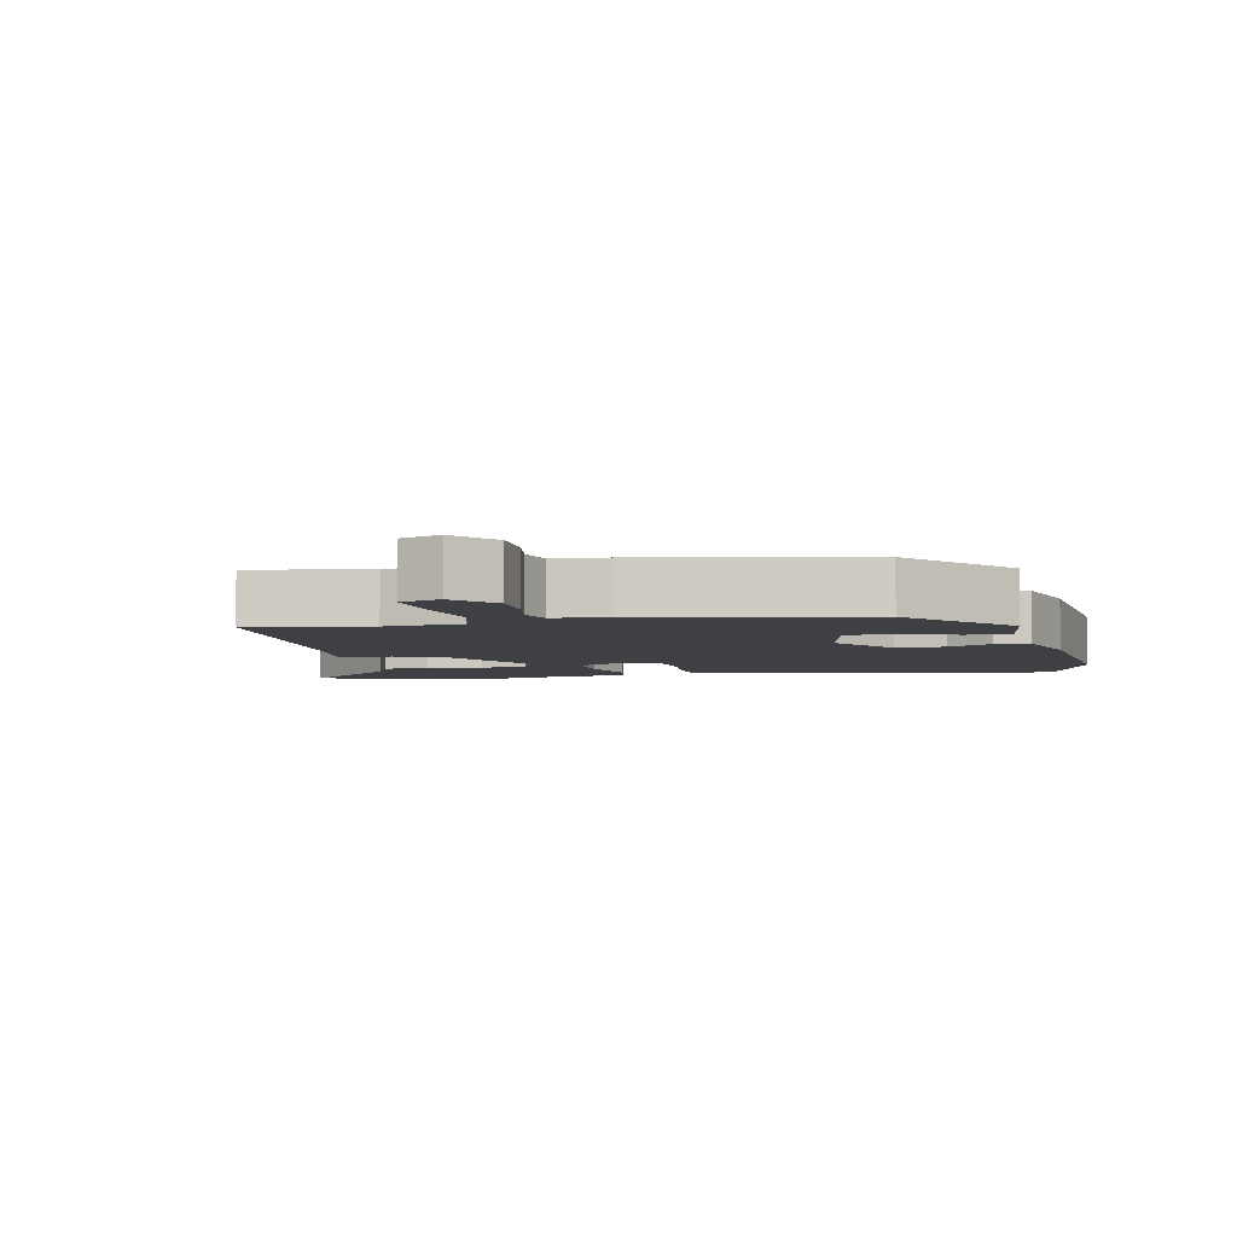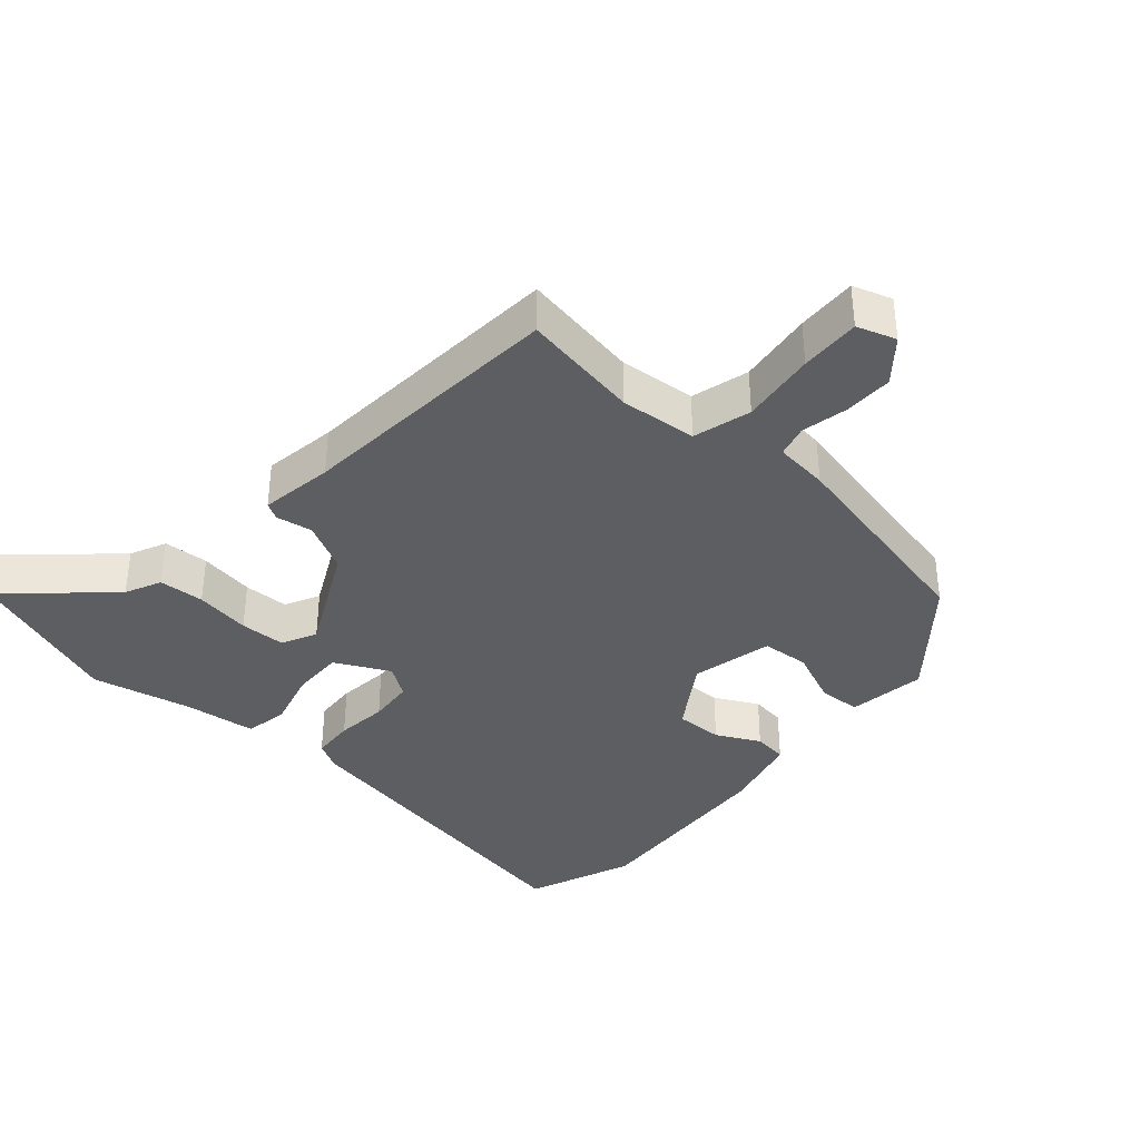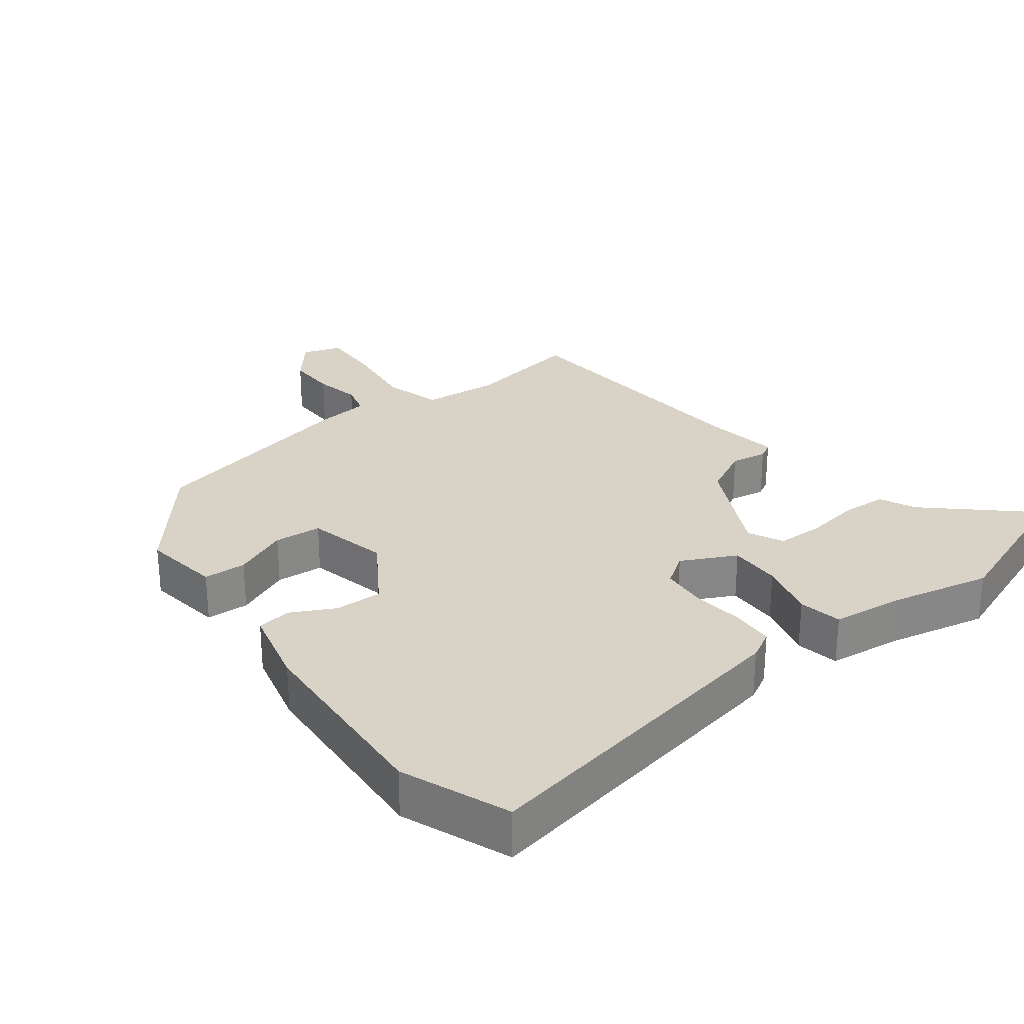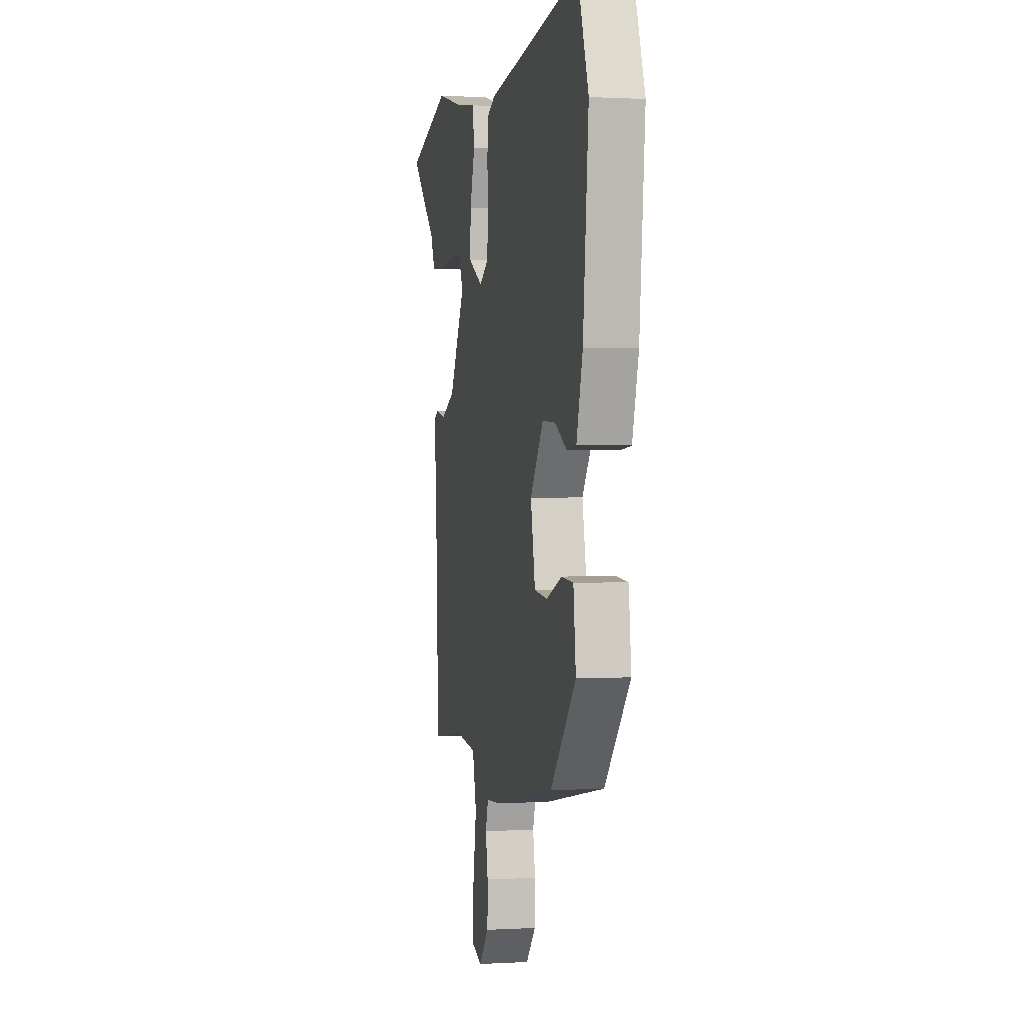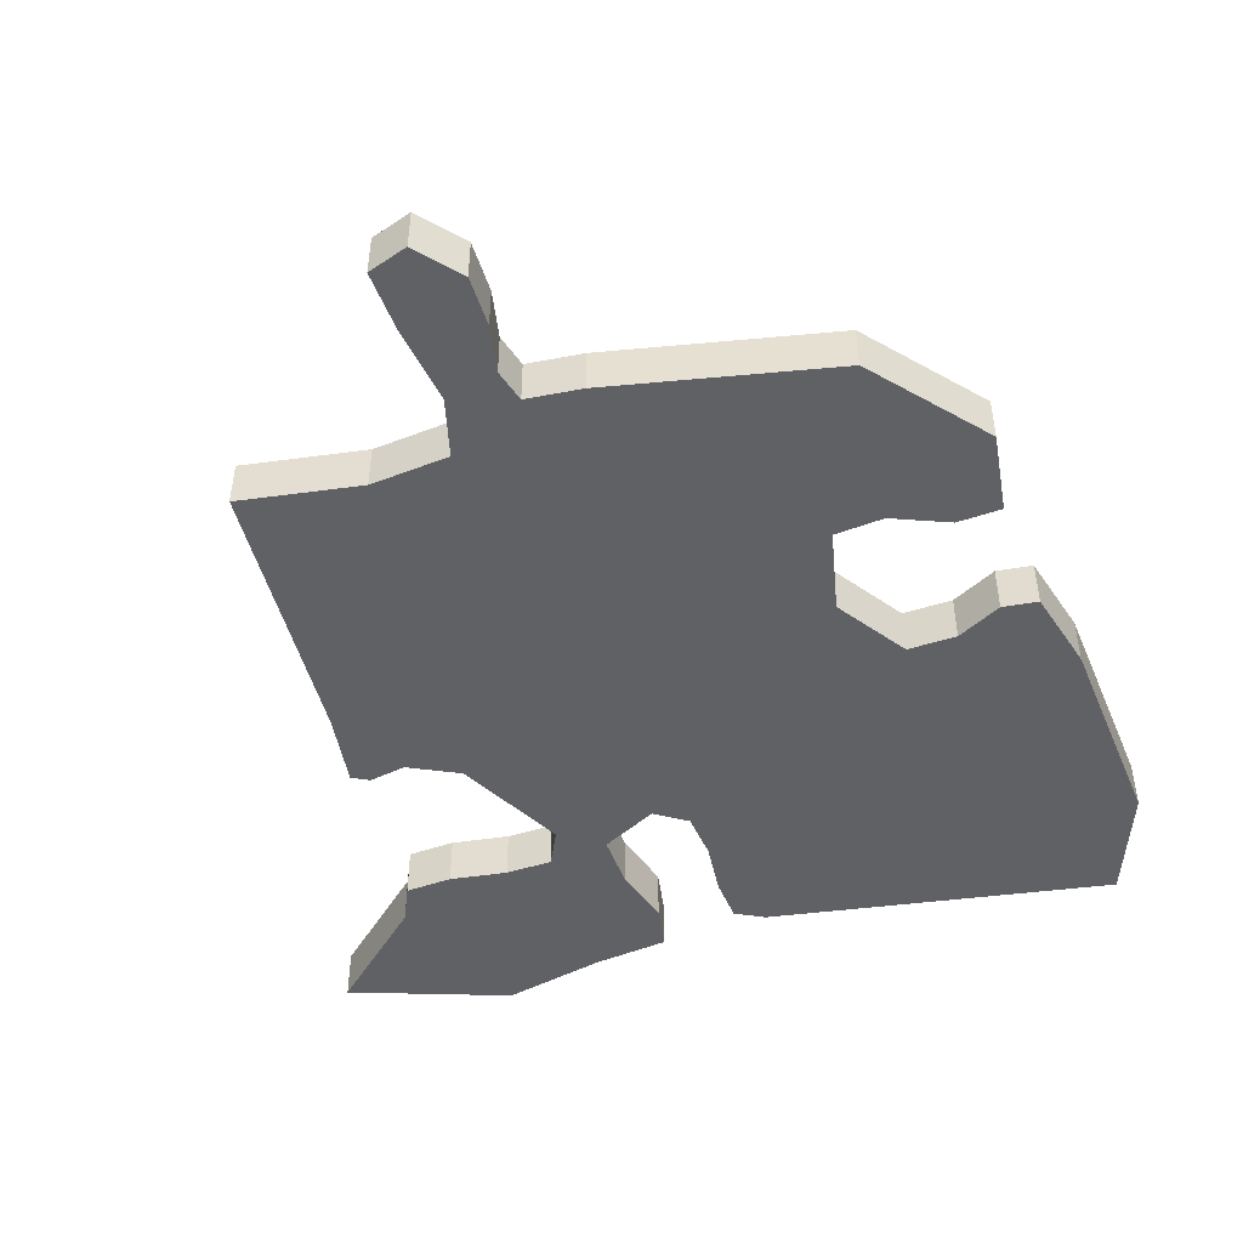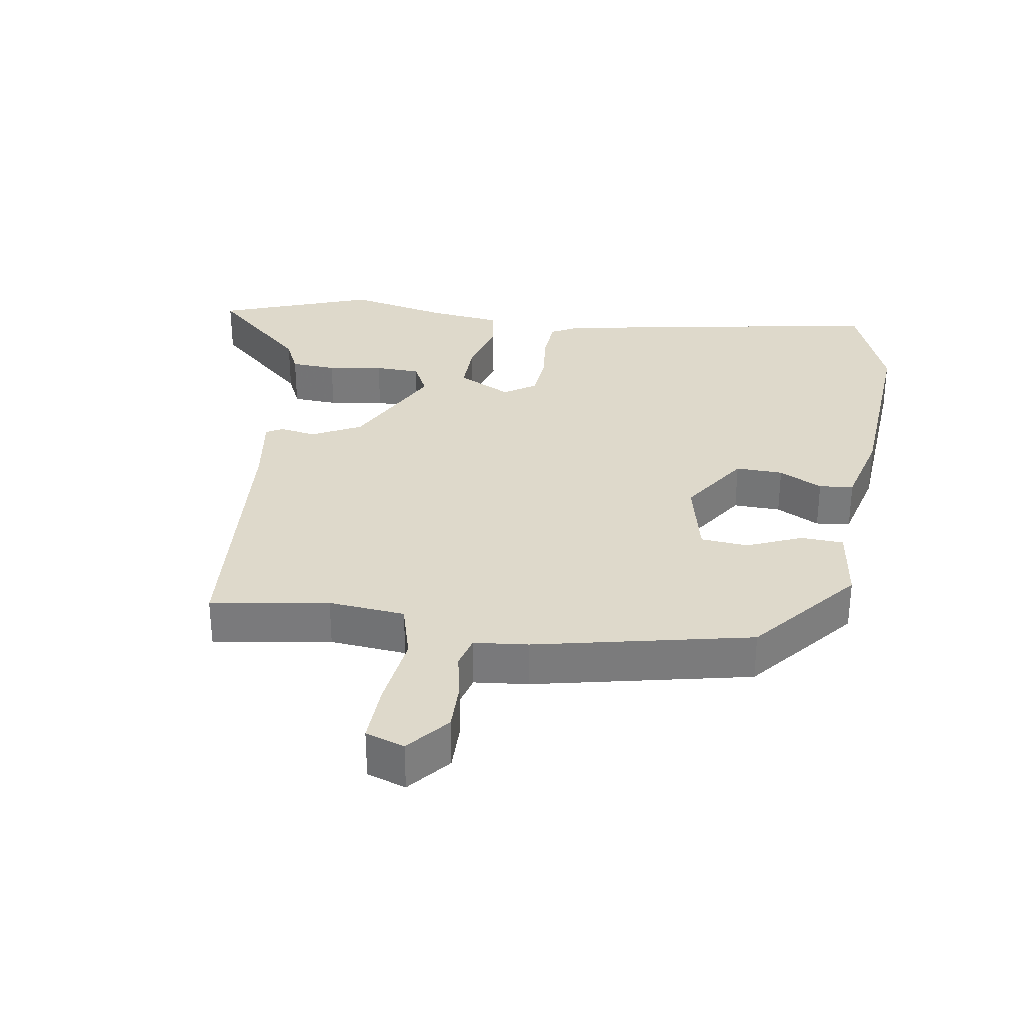
<metadata>
{"format":"obj","ext":"obj","renderer":"f3d","projection":"perspective","resolution":1024,"background":"white","views":[{"elev":-5.0,"azim":-168.5,"up":"+Y"},{"elev":-37.3,"azim":136.8,"up":"+Y"},{"elev":28.1,"azim":-39.3,"up":"+Y"},{"elev":0.9,"azim":-102.1,"up":"+Z"},{"elev":-47.2,"azim":-163.4,"up":"+Y"},{"elev":31.8,"azim":-172.6,"up":"+Y"}]}
</metadata>
<code>
v -0.544 0.07 0.376
v -0.487 0.07 0.536
v 0.012 0.07 0.462
v 0.054 0.07 0.441
v 0.06 0.07 0.378
v 0.054 0.07 0.301
v 0.062 0.07 0.234
v 0.109 0.07 0.204
v 0.188 0.07 0.247
v 0.184 0.07 0.324
v 0.158 0.07 0.409
v 0.168 0.07 0.473
v 0.274 0.07 0.489
v 0.421 0.07 0.526
v 0.653 0.07 0.449
v 0.513 0.07 0.313
v 0.49 0.07 0.259
v 0.423 0.07 0.253
v 0.341 0.07 0.263
v 0.274 0.07 0.259
v 0.25 0.07 0.207
v 0.334 0.07 0.053
v 0.408 0.07 0.018
v 0.461 0.07 0.029
v 0.486 0.07 0.016
v 0.473 0.07 -0.093
v 0.455 0.07 -0.492
v 0.28 0.07 -0.468
v 0.167 0.07 -0.482
v 0.146 0.07 -0.568
v 0.164 0.07 -0.679
v 0.17 0.07 -0.768
v 0.113 0.07 -0.789
v 0.06 0.07 -0.729
v 0.059 0.07 -0.656
v 0.071 0.07 -0.588
v 0.057 0.07 -0.541
v -0.023 0.07 -0.535
v -0.345 0.07 -0.475
v -0.48 0.07 -0.321
v -0.467 0.07 -0.205
v -0.404 0.07 -0.2
v -0.322 0.07 -0.232
v -0.252 0.07 -0.224
v -0.228 0.07 -0.103
v -0.298 0.07 -0.003
v -0.368 0.07 -0.007
v -0.431 0.07 -0.042
v -0.482 0.07 -0.037
v -0.515 0.07 0.08
v -0.544 0 0.376
v -0.487 0 0.536
v 0.012 0 0.462
v 0.054 0 0.441
v 0.06 0 0.378
v 0.054 0 0.301
v 0.062 0 0.234
v 0.109 0 0.204
v 0.188 0 0.247
v 0.184 0 0.324
v 0.158 0 0.409
v 0.168 0 0.473
v 0.274 0 0.489
v 0.421 0 0.526
v 0.653 0 0.449
v 0.513 0 0.313
v 0.49 0 0.259
v 0.423 0 0.253
v 0.341 0 0.263
v 0.274 0 0.259
v 0.25 0 0.207
v 0.334 0 0.053
v 0.408 0 0.018
v 0.461 0 0.029
v 0.486 0 0.016
v 0.473 0 -0.093
v 0.455 0 -0.492
v 0.28 0 -0.468
v 0.167 0 -0.482
v 0.146 0 -0.568
v 0.164 0 -0.679
v 0.17 0 -0.768
v 0.113 0 -0.789
v 0.06 0 -0.729
v 0.059 0 -0.656
v 0.071 0 -0.588
v 0.057 0 -0.541
v -0.023 0 -0.535
v -0.345 0 -0.475
v -0.48 0 -0.321
v -0.467 0 -0.205
v -0.404 0 -0.2
v -0.322 0 -0.232
v -0.252 0 -0.224
v -0.228 0 -0.103
v -0.298 0 -0.003
v -0.368 0 -0.007
v -0.431 0 -0.042
v -0.482 0 -0.037
v -0.515 0 0.08
f 47 48 49 50
f 46 47 50 1
f 45 46 1 2
f 40 41 42 43
f 40 43 44
f 37 38 39 40
f 37 40 44
f 33 34 35 36
f 31 32 33 36
f 30 31 36 37
f 29 30 37 44
f 26 27 28
f 23 24 25 26
f 22 23 26 28
f 21 22 28 29
f 16 17 18 19
f 16 19 20
f 13 14 15 16
f 13 16 20
f 10 11 12 13
f 9 10 13 20
f 8 9 20 21
f 3 4 5 6
f 45 2 3 6
f 45 6 7
f 44 45 7 8
f 8 21 29 44
f 100 99 98 97
f 51 100 97 96
f 52 51 96 95
f 93 92 91 90
f 94 93 90
f 90 89 88 87
f 94 90 87
f 86 85 84 83
f 86 83 82 81
f 87 86 81 80
f 94 87 80 79
f 78 77 76
f 76 75 74 73
f 78 76 73 72
f 79 78 72 71
f 69 68 67 66
f 70 69 66
f 66 65 64 63
f 70 66 63
f 63 62 61 60
f 70 63 60 59
f 71 70 59 58
f 56 55 54 53
f 56 53 52 95
f 57 56 95
f 58 57 95 94
f 94 79 71 58
f 1 51 52 2
f 2 52 53 3
f 3 53 54 4
f 4 54 55 5
f 5 55 56 6
f 6 56 57 7
f 7 57 58 8
f 8 58 59 9
f 9 59 60 10
f 10 60 61 11
f 11 61 62 12
f 12 62 63 13
f 13 63 64 14
f 14 64 65 15
f 15 65 66 16
f 16 66 67 17
f 17 67 68 18
f 18 68 69 19
f 19 69 70 20
f 20 70 71 21
f 21 71 72 22
f 22 72 73 23
f 23 73 74 24
f 24 74 75 25
f 25 75 76 26
f 26 76 77 27
f 27 77 78 28
f 28 78 79 29
f 29 79 80 30
f 30 80 81 31
f 31 81 82 32
f 32 82 83 33
f 33 83 84 34
f 34 84 85 35
f 35 85 86 36
f 36 86 87 37
f 37 87 88 38
f 38 88 89 39
f 39 89 90 40
f 40 90 91 41
f 41 91 92 42
f 42 92 93 43
f 43 93 94 44
f 44 94 95 45
f 45 95 96 46
f 46 96 97 47
f 47 97 98 48
f 48 98 99 49
f 49 99 100 50
f 50 100 51 1

</code>
